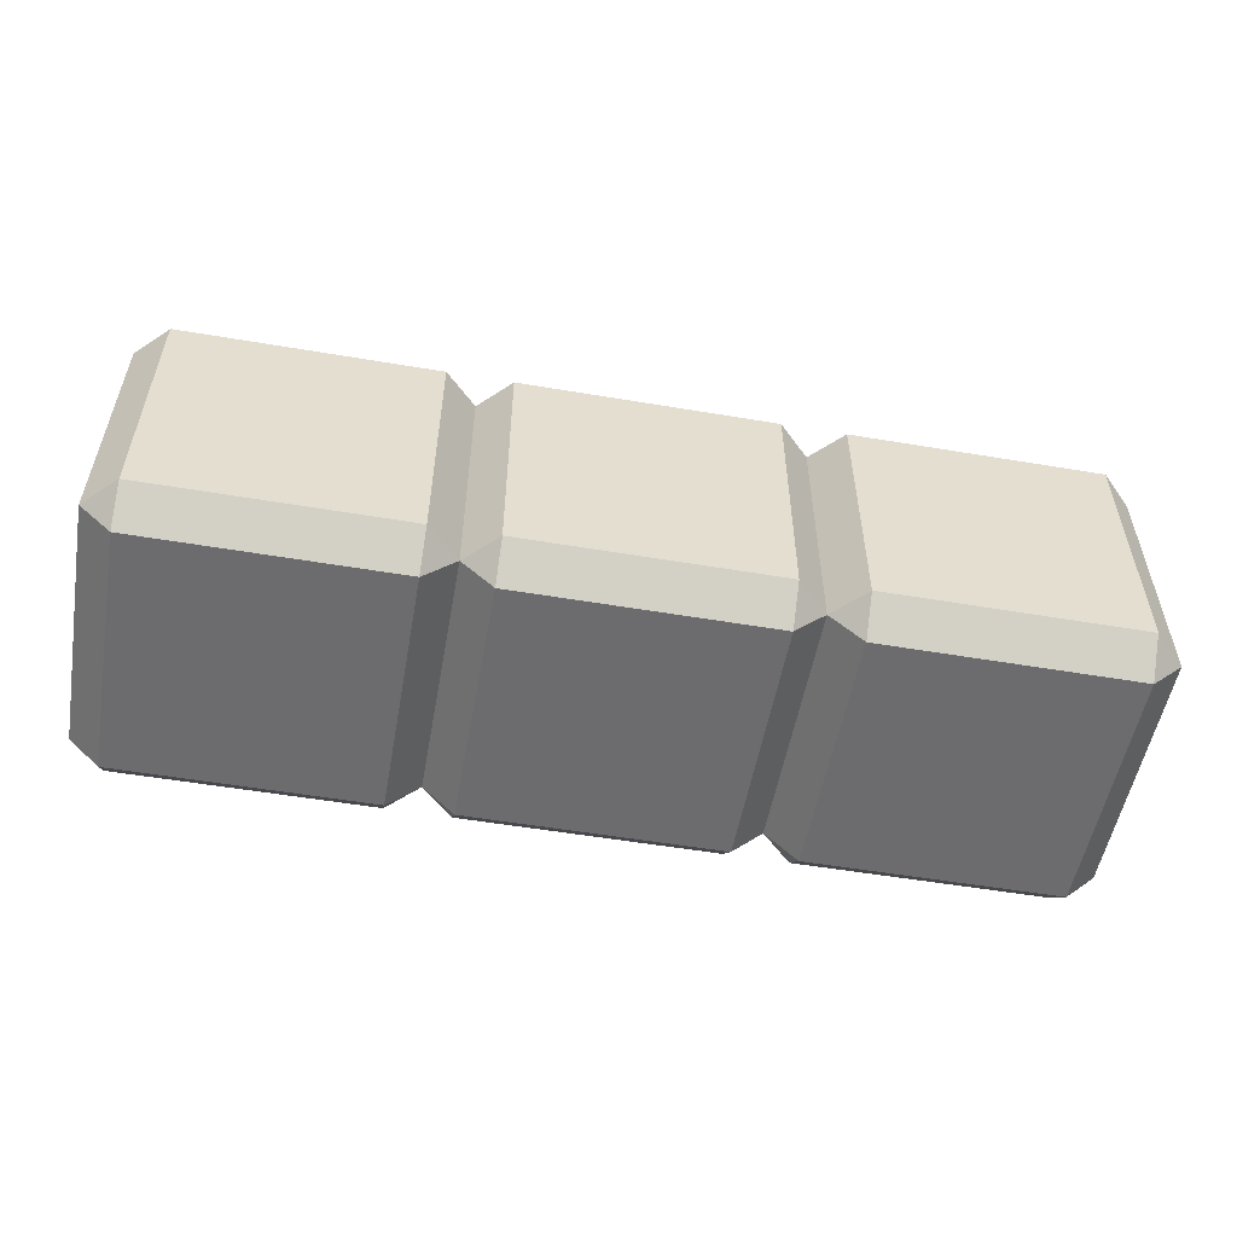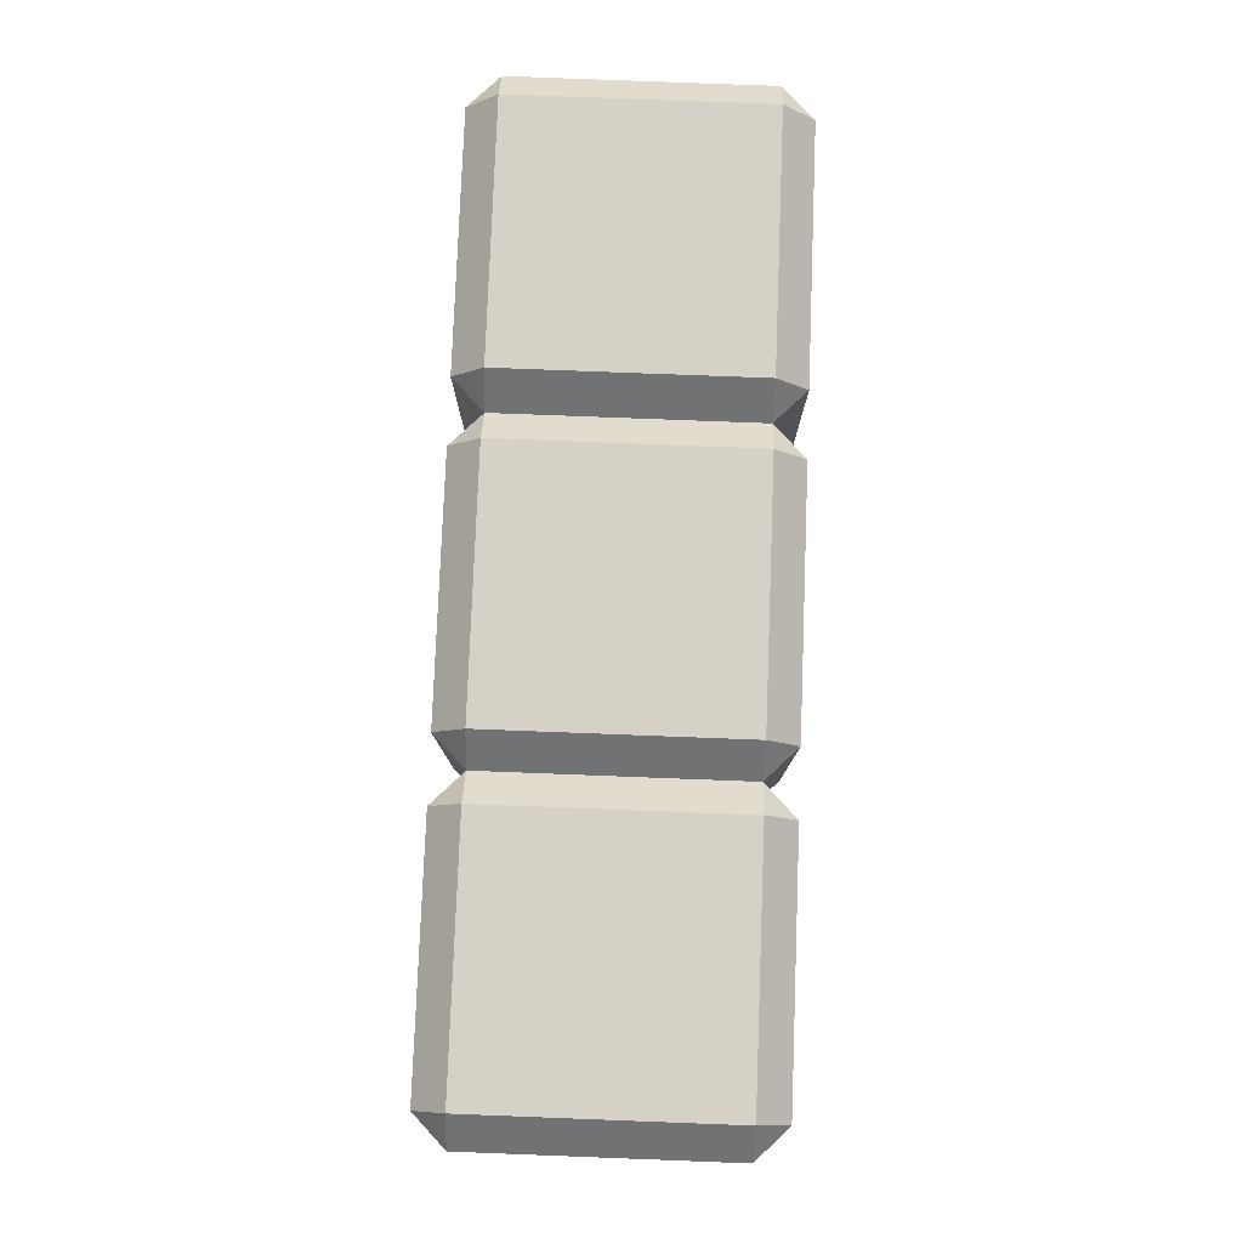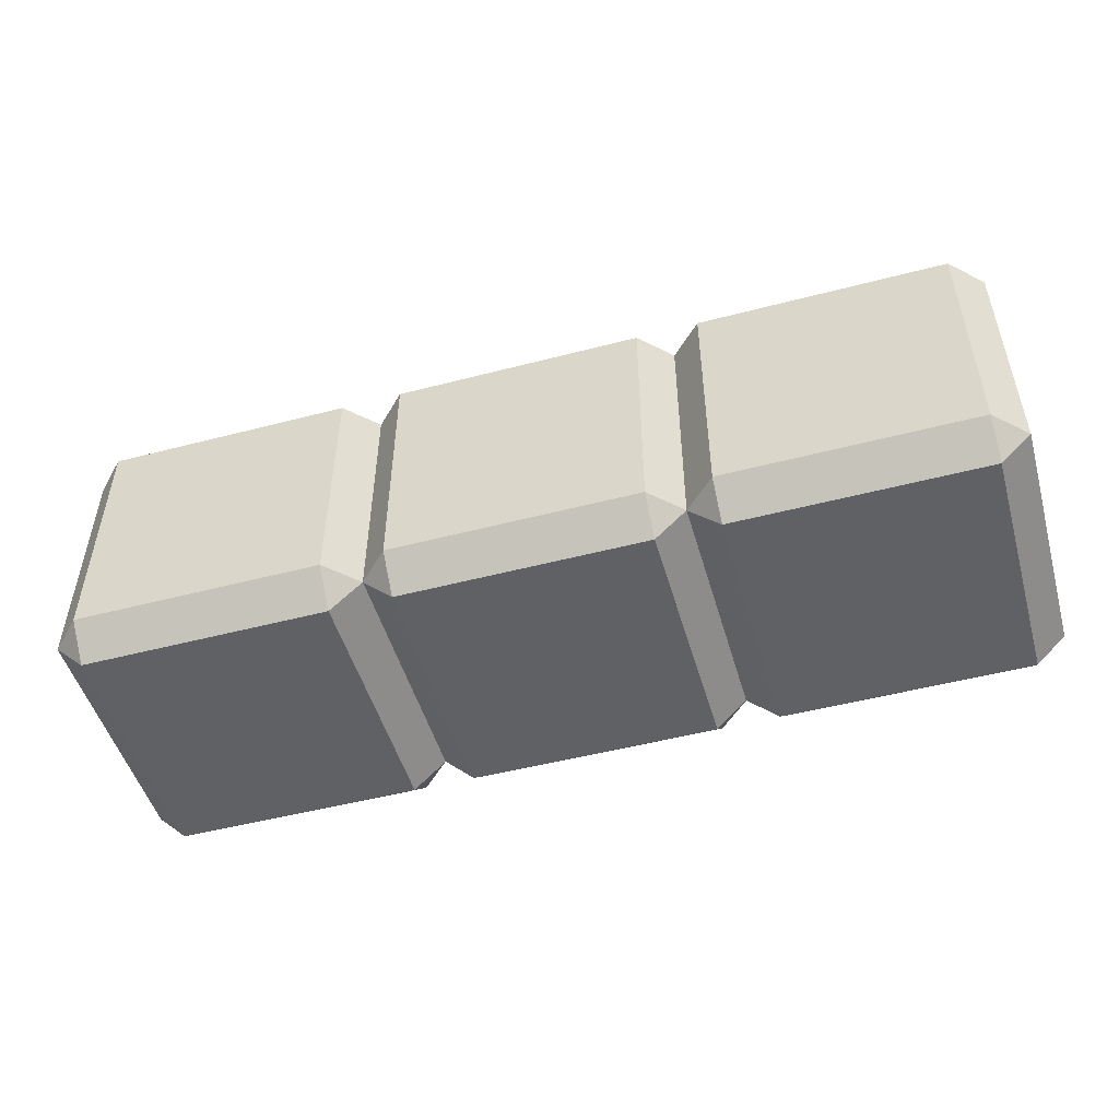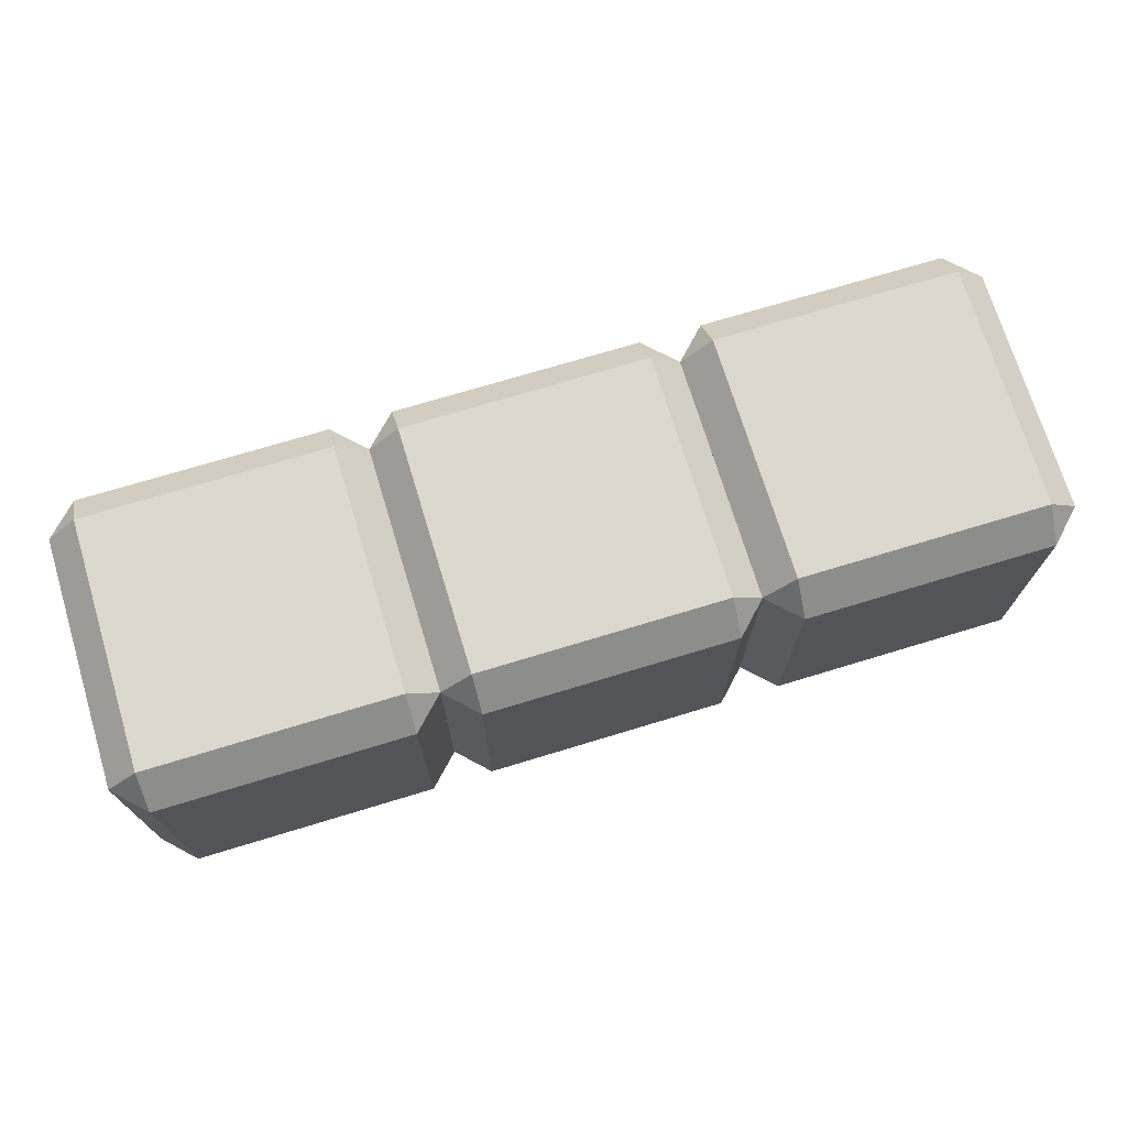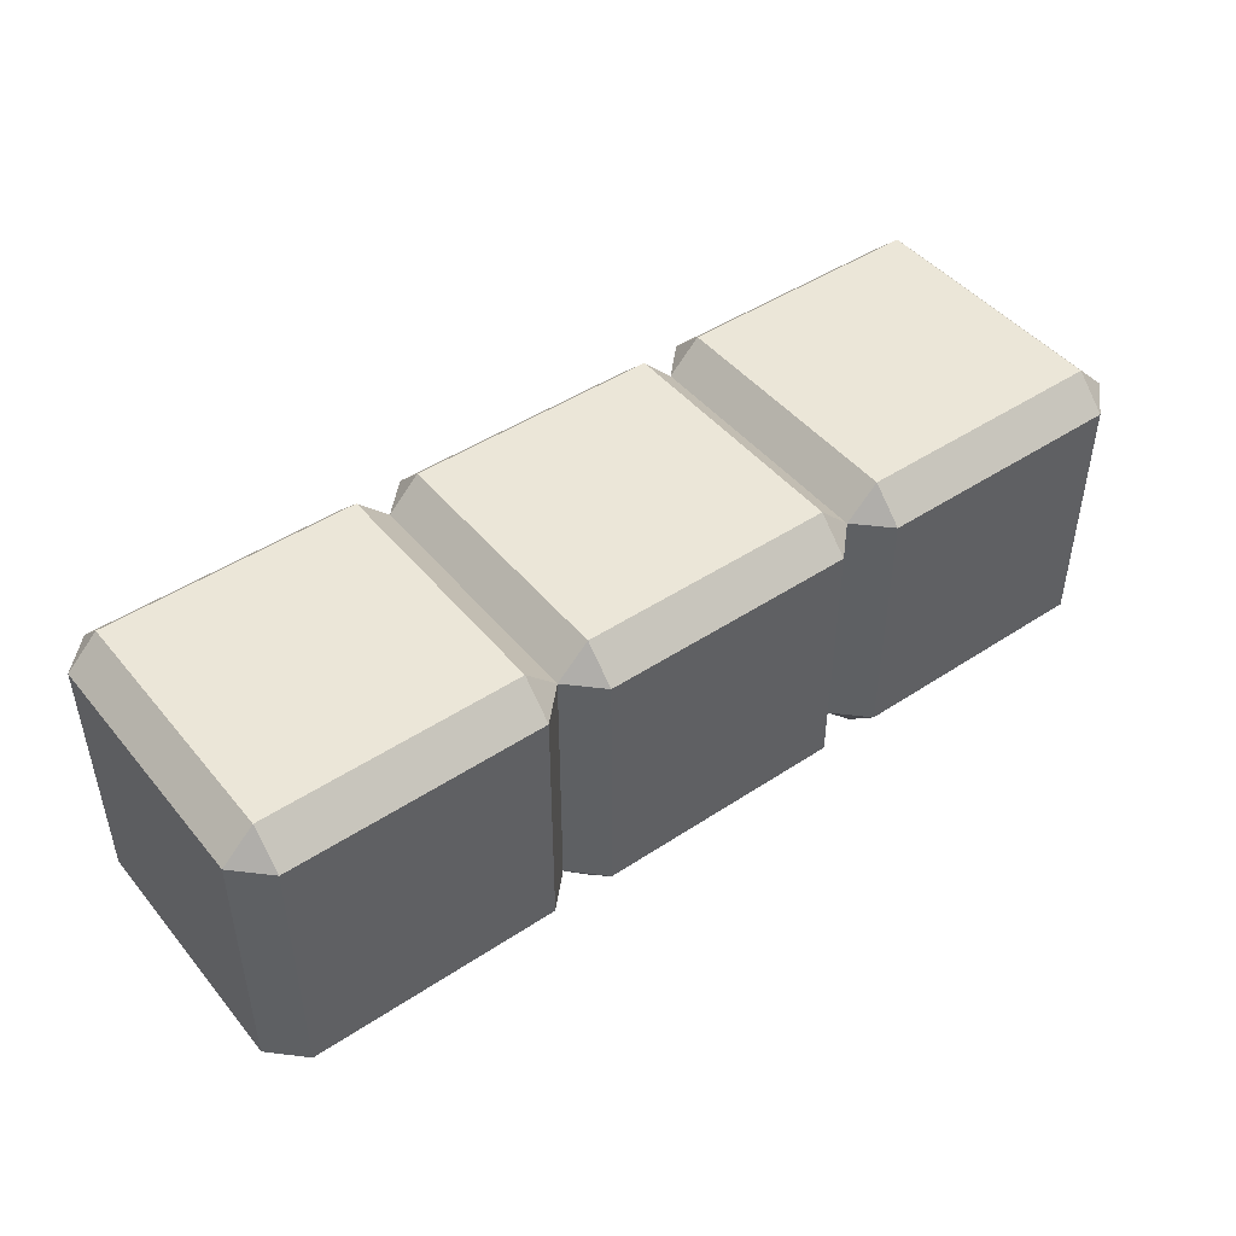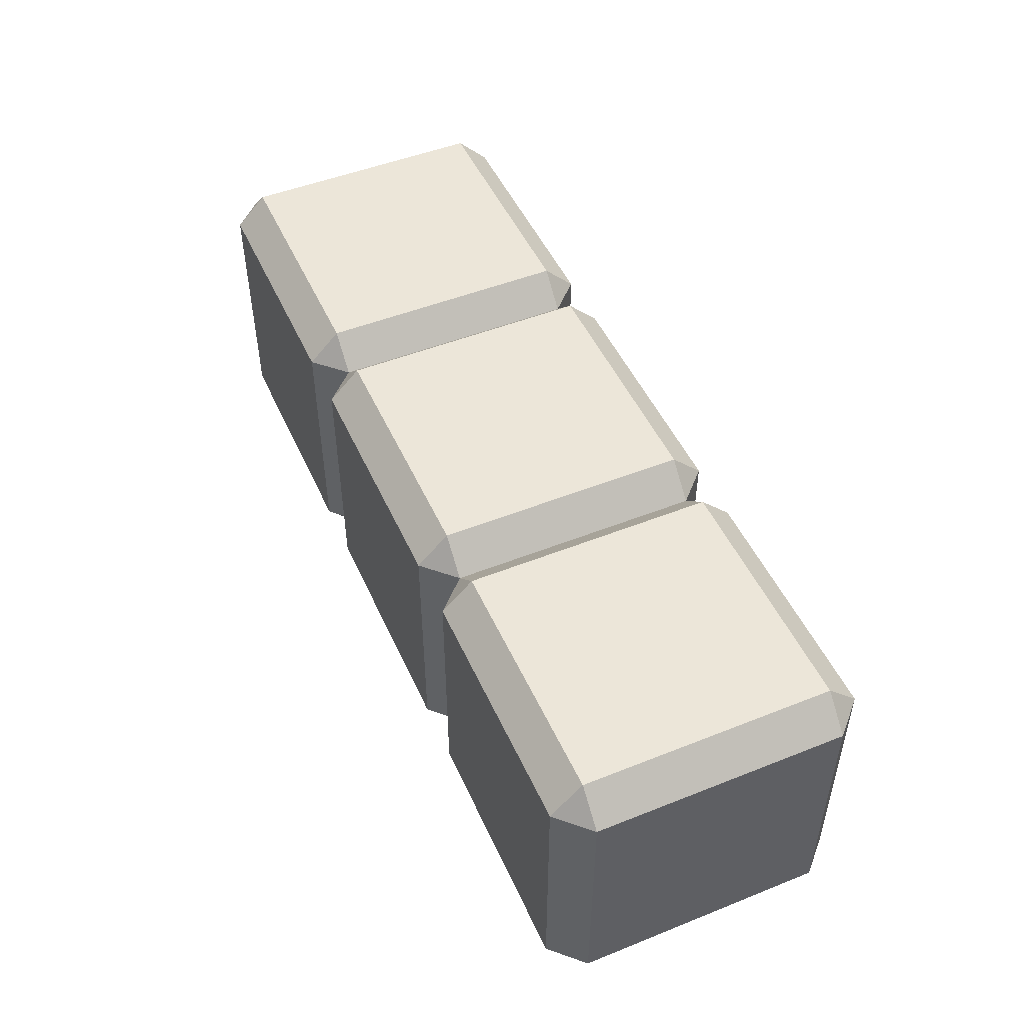
<metadata>
{"format":"obj","ext":"obj","renderer":"f3d","projection":"perspective","resolution":1024,"background":"white","views":[{"elev":-53.8,"azim":-10.2,"up":"+Z"},{"elev":79.3,"azim":92.2,"up":"+Z"},{"elev":-50.0,"azim":-164.0,"up":"+Z"},{"elev":72.1,"azim":-16.9,"up":"+Z"},{"elev":46.2,"azim":-37.1,"up":"+Z"},{"elev":49.3,"azim":66.2,"up":"+Y"}]}
</metadata>
<code>
g default
v 0.3093 0.003972 0.009087
v 0.3093 0.05337 0.05848
v 0.2599 0.05337 0.009087
v 0.7539 0.05337 0.009087
v 0.7045 0.05337 0.05848
v 0.7045 0.003972 0.009087
v 0.2599 0.4486 0.009087
v 0.3093 0.4486 0.05848
v 0.3093 0.498 0.009087
v 0.7045 0.498 0.009087
v 0.7045 0.4486 0.05848
v 0.7539 0.4486 0.009087
v 0.2599 0.4486 -0.3861
v 0.3093 0.498 -0.3861
v 0.3093 0.4486 -0.4355
v 0.7045 0.4486 -0.4355
v 0.7045 0.498 -0.3861
v 0.7539 0.4486 -0.3861
v 0.2599 0.05337 -0.3861
v 0.3093 0.05337 -0.4355
v 0.3093 0.003972 -0.3861
v 0.7045 0.003972 -0.3861
v 0.7045 0.05337 -0.4355
v 0.7539 0.05337 -0.3861
g pasted__pasted__pasted__pasted__pCube1 pasted__pasted__pasted__group pasted__pasted__group1 pasted__group2 group3 gerade
f 1 3 19 21
f 2 1 6 5
f 3 2 8 7
f 4 6 22 24
f 5 4 12 11
f 7 9 14 13
f 9 8 11 10
f 10 12 18 17
f 13 15 20 19
f 15 14 17 16
f 16 18 24 23
f 21 20 23 22
f 2 5 11 8
f 9 10 17 14
f 15 16 23 20
f 21 22 6 1
f 4 24 18 12
f 19 3 7 13
f 1 2 3
f 4 5 6
f 7 8 9
f 10 11 12
f 13 14 15
f 16 17 18
f 19 20 21
f 22 23 24
g default
v -0.1847 0.003972 0.009087
v -0.1847 0.05337 0.05848
v -0.2341 0.05337 0.009087
v 0.2599 0.05337 0.009087
v 0.2105 0.05337 0.05848
v 0.2105 0.003972 0.009087
v -0.2341 0.4486 0.009087
v -0.1847 0.4486 0.05848
v -0.1847 0.498 0.009087
v 0.2105 0.498 0.009087
v 0.2105 0.4486 0.05848
v 0.2599 0.4486 0.009087
v -0.2341 0.4486 -0.3861
v -0.1847 0.498 -0.3861
v -0.1847 0.4486 -0.4355
v 0.2105 0.4486 -0.4355
v 0.2105 0.498 -0.3861
v 0.2599 0.4486 -0.3861
v -0.2341 0.05337 -0.3861
v -0.1847 0.05337 -0.4355
v -0.1847 0.003972 -0.3861
v 0.2105 0.003972 -0.3861
v 0.2105 0.05337 -0.4355
v 0.2599 0.05337 -0.3861
g gerade pasted__pasted__pasted__pasted__pasted__pasted__pCube1 pasted__pasted__pasted__pasted__pasted__group pasted__pasted__pasted__pasted__group1 pasted__pasted__pasted__group2 pasted__pasted__group3 pasted__group4 group5
f 25 27 43 45
f 26 25 30 29
f 27 26 32 31
f 28 30 46 48
f 29 28 36 35
f 31 33 38 37
f 33 32 35 34
f 34 36 42 41
f 37 39 44 43
f 39 38 41 40
f 40 42 48 47
f 45 44 47 46
f 26 29 35 32
f 33 34 41 38
f 39 40 47 44
f 45 46 30 25
f 28 48 42 36
f 43 27 31 37
f 25 26 27
f 28 29 30
f 31 32 33
f 34 35 36
f 37 38 39
f 40 41 42
f 43 44 45
f 46 47 48
g default
v -0.6787 0.003972 0.009087
v -0.6787 0.05337 0.05848
v -0.7281 0.05337 0.009087
v -0.2341 0.05337 0.009087
v -0.2835 0.05337 0.05848
v -0.2835 0.003972 0.009087
v -0.7281 0.4486 0.009087
v -0.6787 0.4486 0.05848
v -0.6787 0.498 0.009087
v -0.2835 0.498 0.009087
v -0.2835 0.4486 0.05848
v -0.2341 0.4486 0.009087
v -0.7281 0.4486 -0.3861
v -0.6787 0.498 -0.3861
v -0.6787 0.4486 -0.4355
v -0.2835 0.4486 -0.4355
v -0.2835 0.498 -0.3861
v -0.2341 0.4486 -0.3861
v -0.7281 0.05337 -0.3861
v -0.6787 0.05337 -0.4355
v -0.6787 0.003972 -0.3861
v -0.2835 0.003972 -0.3861
v -0.2835 0.05337 -0.4355
v -0.2341 0.05337 -0.3861
g gerade pasted__pasted__pasted__pasted__pasted__pasted__pasted__pCube1 pasted__pasted__pasted__pasted__pasted__pasted__group pasted__pasted__pasted__pasted__pasted__group1 pasted__pasted__pasted__pasted__group2 pasted__pasted__pasted__group3 pasted__pasted__group4 pasted__group5 group6
f 49 51 67 69
f 50 49 54 53
f 51 50 56 55
f 52 54 70 72
f 53 52 60 59
f 55 57 62 61
f 57 56 59 58
f 58 60 66 65
f 61 63 68 67
f 63 62 65 64
f 64 66 72 71
f 69 68 71 70
f 50 53 59 56
f 57 58 65 62
f 63 64 71 68
f 69 70 54 49
f 52 72 66 60
f 67 51 55 61
f 49 50 51
f 52 53 54
f 55 56 57
f 58 59 60
f 61 62 63
f 64 65 66
f 67 68 69
f 70 71 72

</code>
